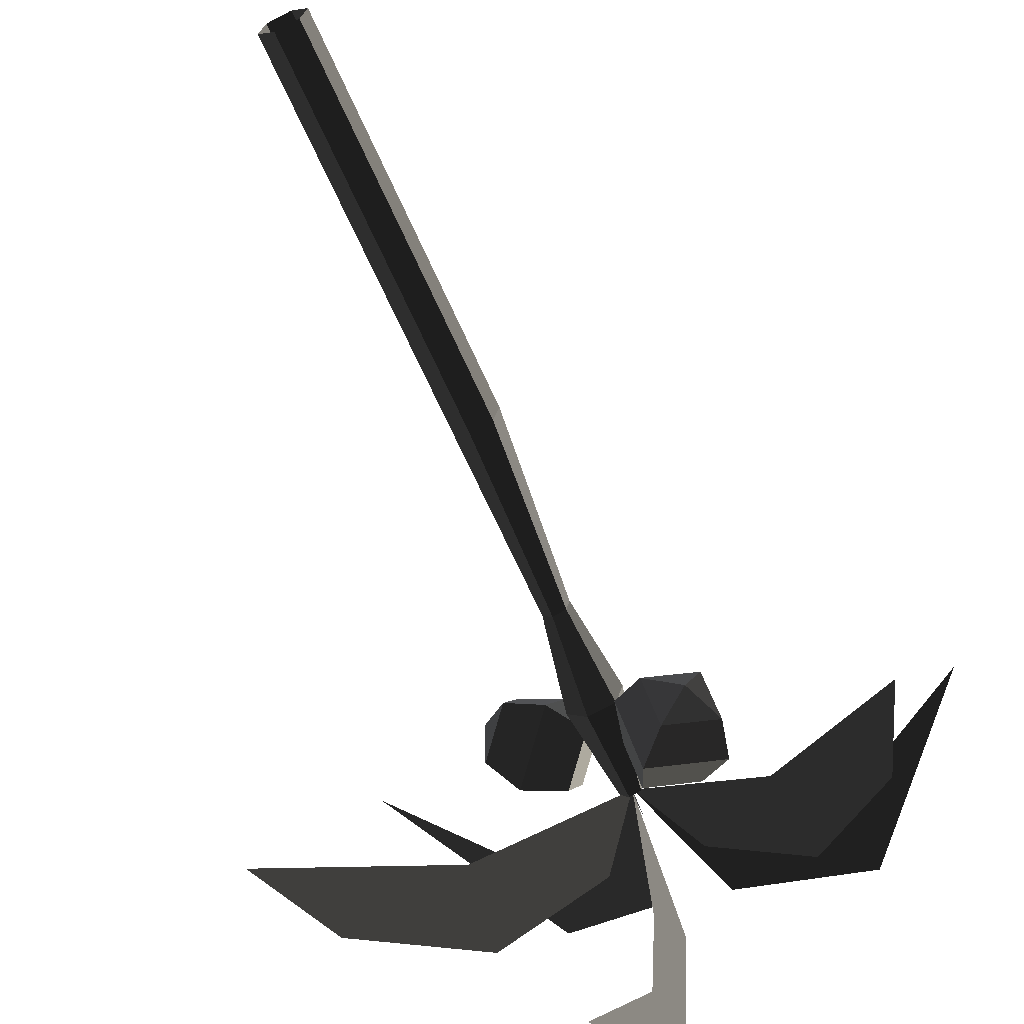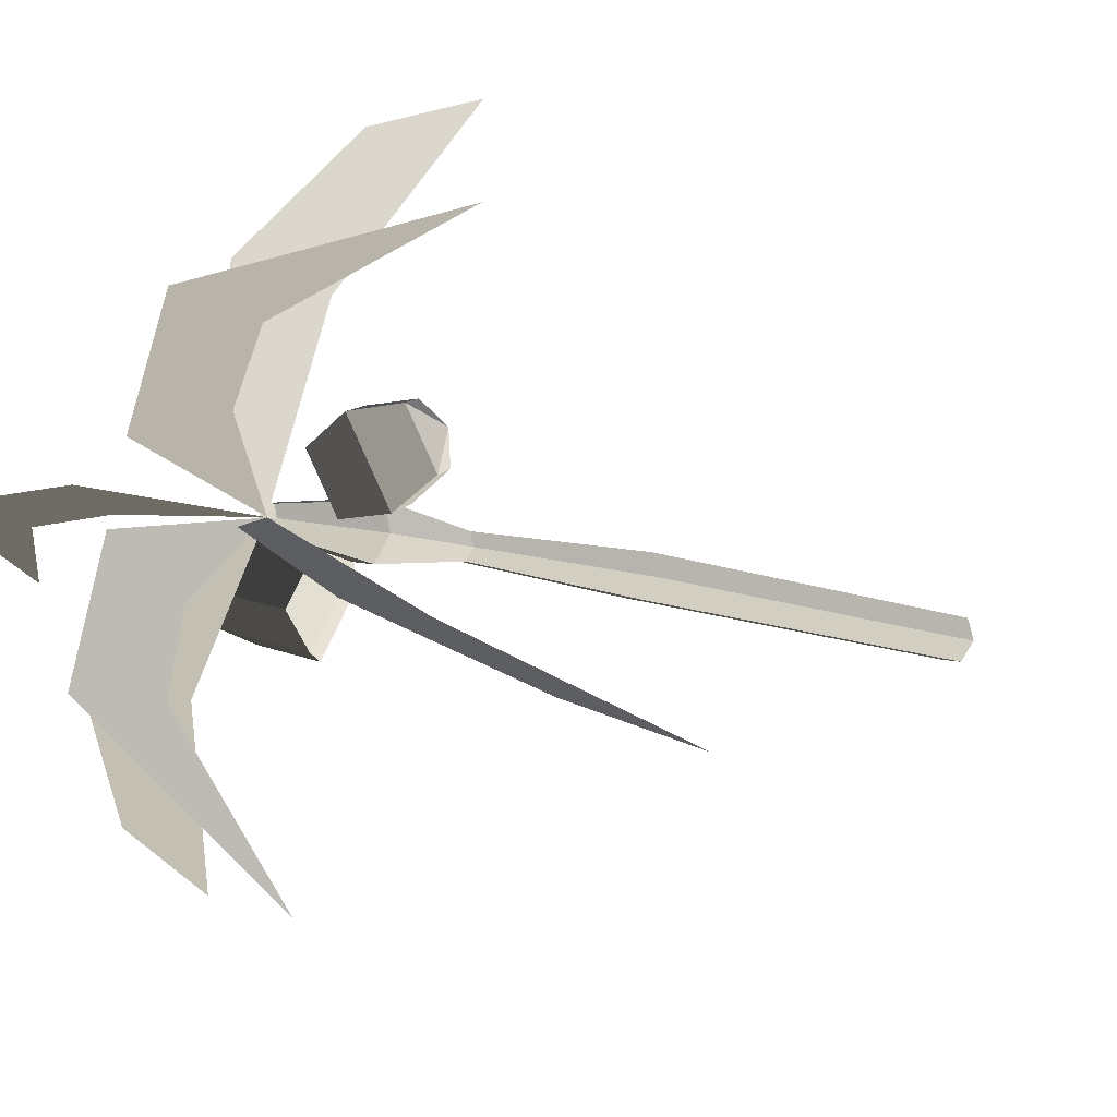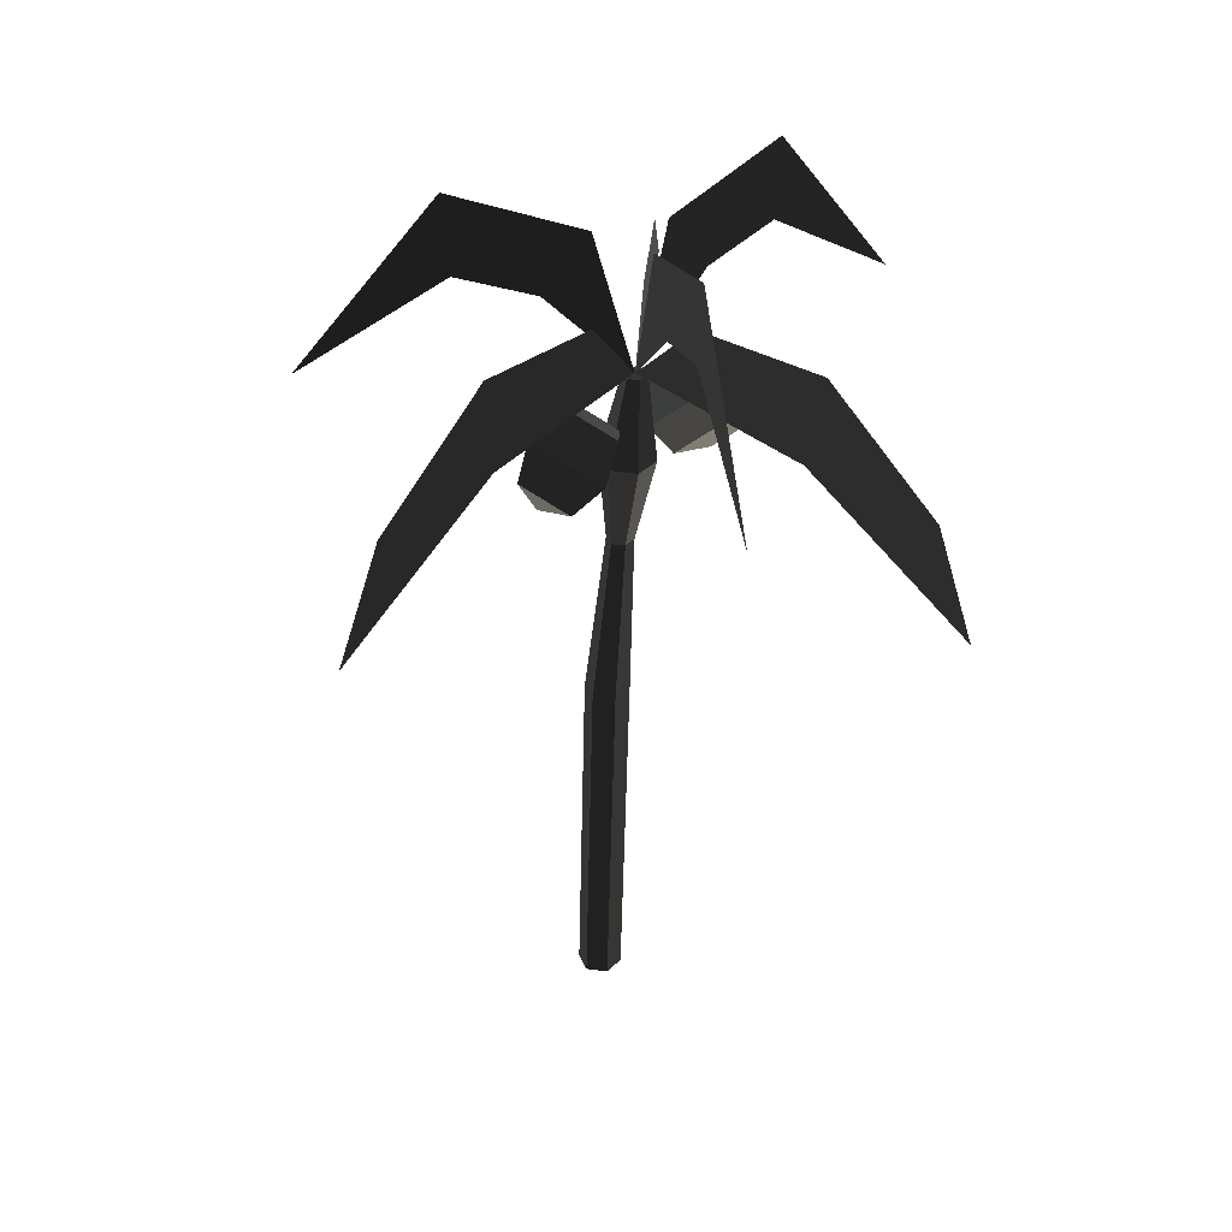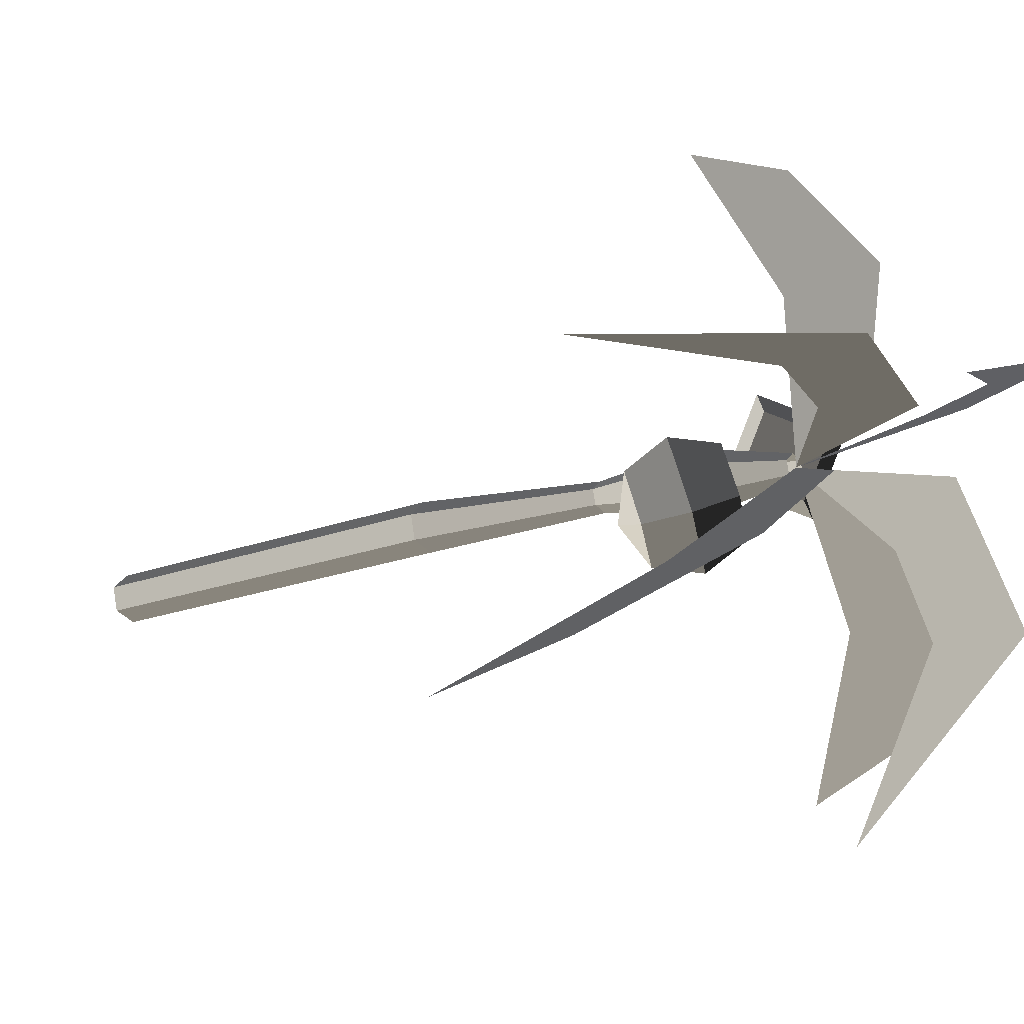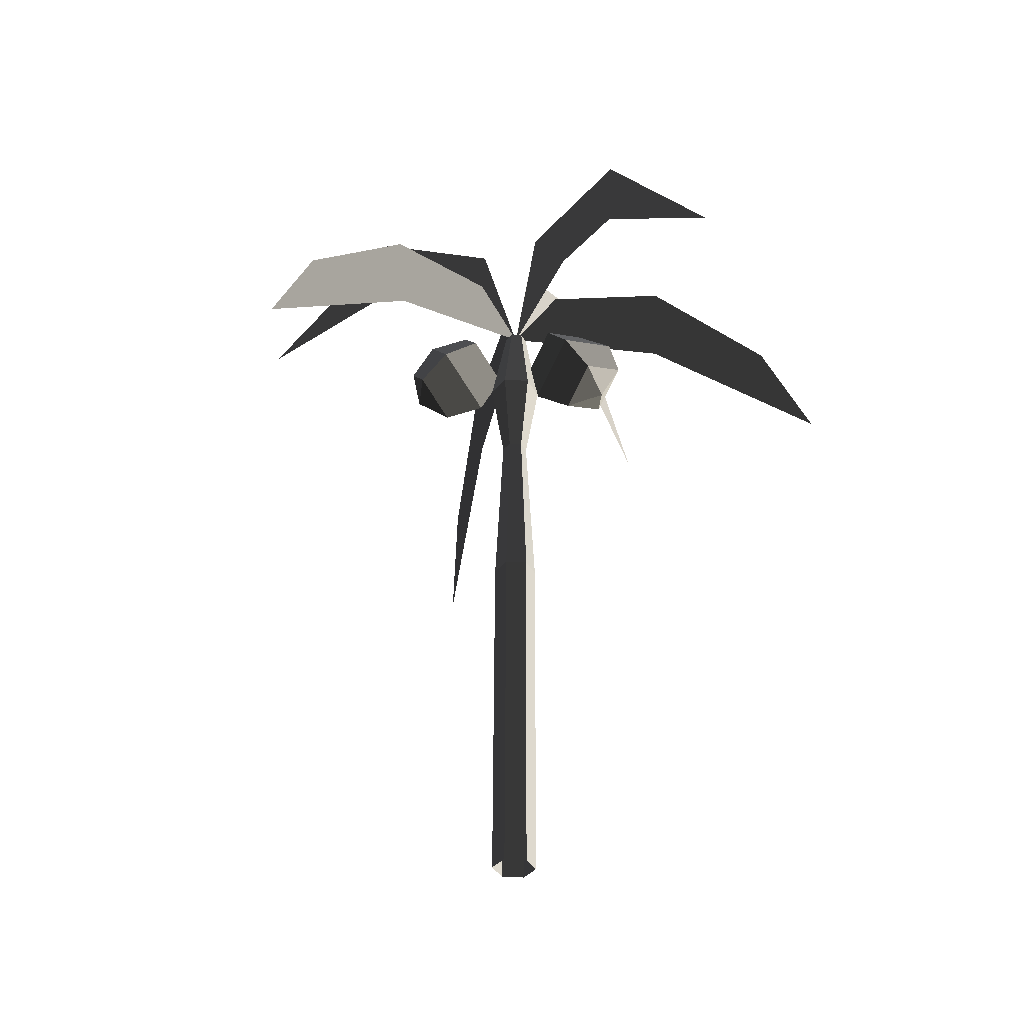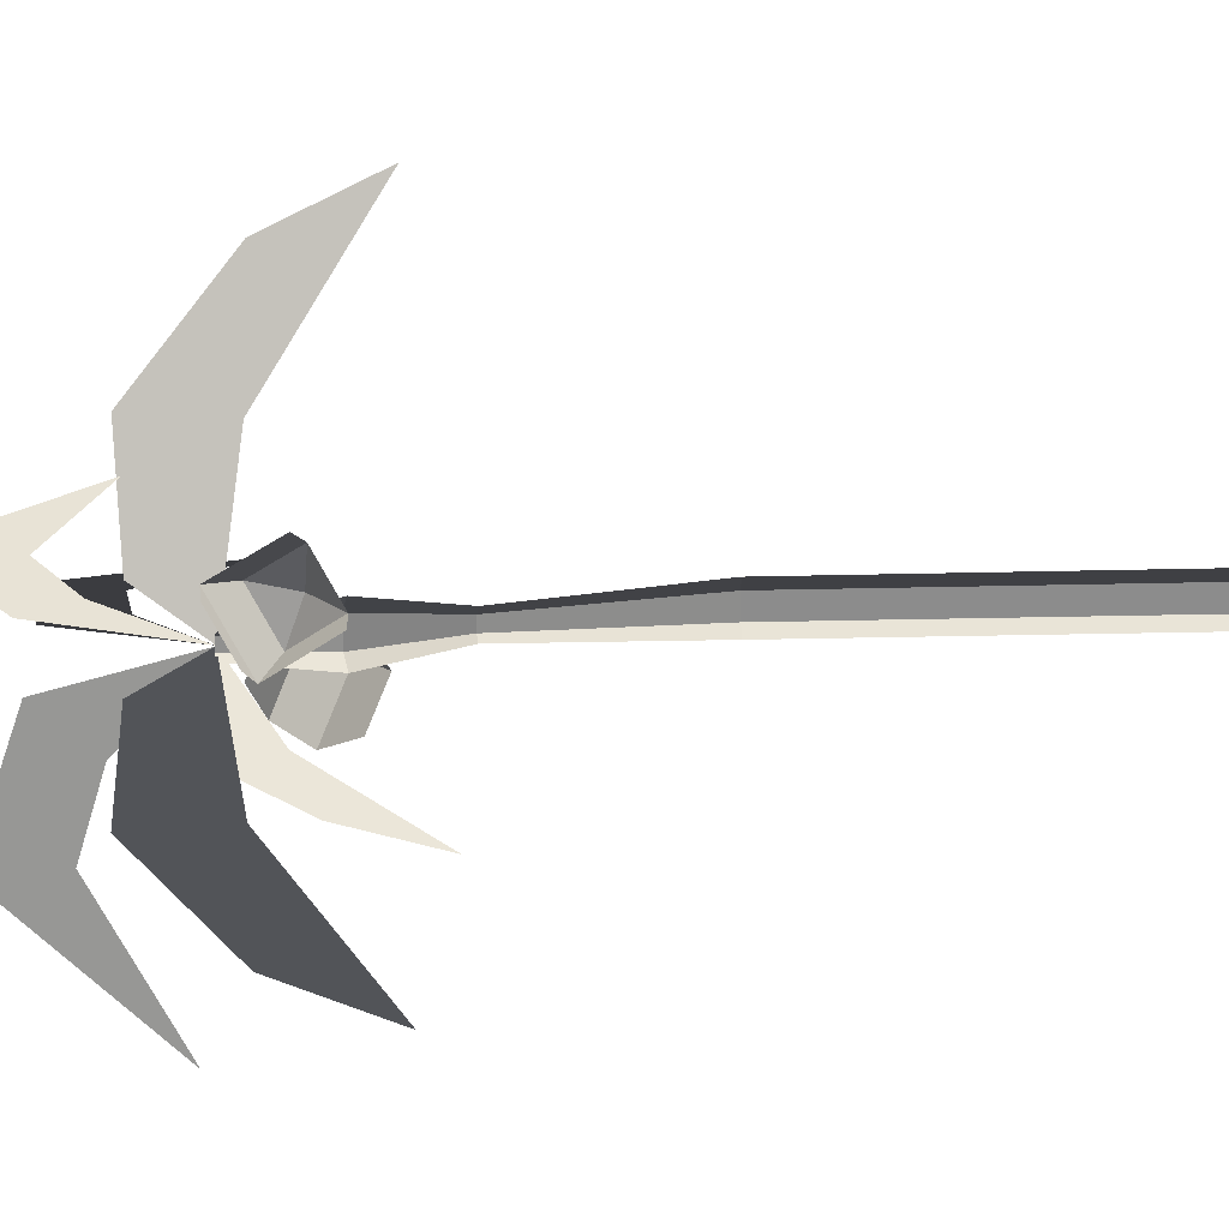
<metadata>
{"format":"obj","ext":"obj","renderer":"f3d","projection":"perspective","resolution":1024,"background":"white","views":[{"elev":-63.0,"azim":24.9,"up":"+Z"},{"elev":-16.1,"azim":-129.5,"up":"+Z"},{"elev":36.3,"azim":173.5,"up":"+Y"},{"elev":-19.5,"azim":130.6,"up":"+Z"},{"elev":-35.9,"azim":40.3,"up":"+Y"},{"elev":10.6,"azim":-85.3,"up":"+Z"}]}
</metadata>
<code>
v -0.2777 4.997 -0.2864
v -0.2205 4.996 -0.3423
v -0.3411 4.366 -0.2572
v -0.2088 4.365 -0.3864
v -0.2579 4.998 -0.2089
v -0.2955 4.375 -0.0782
v -0.1808 4.998 -0.1872
v -0.1175 4.383 -0.0286
v -0.1236 4.997 -0.2431
v 0.0147 4.382 -0.1577
v -0.1434 4.996 -0.3207
v -0.0308 4.373 -0.3367
v -0.2205 4.996 -0.3423
v -0.2088 4.365 -0.3864
v -0.1478 3.748 -0.2457
v -0.0611 3.748 -0.2214
v -0.0388 3.749 -0.1342
v 0.0147 4.382 -0.1577
v -0.1032 3.749 -0.0713
v -0.1175 4.383 -0.0286
v -0.1899 3.749 -0.0956
v -0.2955 4.375 -0.0782
v -0.2121 3.748 -0.1828
v -0.3411 4.366 -0.2572
v -0.1478 3.748 -0.2457
v -0.2088 4.365 -0.3864
v -0.1945 2.497 -0.1131
v -0.0872 2.496 -0.2179
v 0.0572 2.499 -0.1774
v -0.0611 3.748 -0.2214
v 0.0943 2.502 -0.0322
v -0.0388 3.749 -0.1342
v -0.013 2.503 0.0726
v -0.1032 3.749 -0.0713
v -0.1574 2.501 0.0322
v -0.1899 3.749 -0.0956
v -0.1945 2.497 -0.1131
v -0.2121 3.748 -0.1828
v -0.1073 0.0014 0.1048
v -0.1444 -0.0018 -0.0405
v -0.0371 -0.0031 -0.1453
v -0.0872 2.496 -0.2179
v 0.1073 -0.0014 -0.1048
v 0.0572 2.499 -0.1774
v 0.1444 0.0018 0.0405
v 0.0943 2.502 -0.0322
v 0.0371 0.0031 0.1453
v -0.013 2.503 0.0726
v -0.1073 0.0014 0.1048
v -0.1574 2.501 0.0322
v -0.4102 5.663 -1.321
v -0.5622 5.048 -2.26
v -0.4334 6.193 -1.366
v -0.4334 6.193 -1.366
v -0.3145 5.523 -0.8129
v -0.2731 5.932 -0.5191
v -0.2012 5.002 -0.2668
v -0.2012 5.002 -0.2668
v -0.4234 4.805 0.8572
v -0.6332 4.032 2.056
v -0.4604 5.42 0.8889
v -0.5971 4.744 1.711
v -0.2013 5.003 -0.2628
v -0.2899 5.423 0.0645
v -1.12 4.69 -0.9017
v -2.034 3.797 -1.57
v -1.22 5.298 -0.9336
v -1.83 4.541 -1.388
v -0.2029 5.002 -0.266
v -0.5281 5.386 -0.4625
v 0.8661 5.676 -0.1972
v 1.824 5.072 -0.1713
v 0.9078 6.206 -0.1802
v 0.9078 6.206 -0.1802
v 0.3514 5.53 -0.2246
v 0.0498 5.935 -0.2267
v -0.1986 5.003 -0.2645
v -0.1986 5.003 -0.2645
v 0.6988 4.821 -0.9755
v 1.649 4.065 -1.752
v 0.7358 5.437 -0.9767
v 1.385 4.772 -1.514
v -0.199 5.003 -0.2658
v 0.0723 5.428 -0.4587
v -1.107 5.661 0.3176
v -1.923 5.045 0.8048
v -1.142 6.191 0.3552
v -1.142 6.191 0.3552
v -0.6698 5.522 0.042
v -0.4127 5.932 -0.1051
v -0.2024 5.002 -0.2635
v -0.2024 5.002 -0.2635
v -0.6969 4.469 0.3242
v -0.9321 4.726 0.1853
v -0.9068 4.445 0.1298
v -0.9068 4.445 0.1298
v -0.9458 4.538 -0.139
v -0.9458 4.538 -0.139
v -0.7106 4.281 -0.0002
v -0.7106 4.281 -0.0002
v -0.6969 4.469 0.3242
v -0.6969 4.469 0.3242
v -0.4391 4.595 0.3302
v -0.4584 4.329 -0.1285
v -0.791 4.692 -0.3248
v -0.9458 4.538 -0.139
v -0.7717 4.958 0.1338
v -0.9321 4.726 0.1853
v -0.4391 4.595 0.3302
v -0.6969 4.469 0.3242
v -0.5195 5.006 0.0055
v -0.2843 4.749 0.1444
v -0.298 4.561 -0.1799
v -0.4584 4.329 -0.1285
v -0.5331 4.818 -0.3188
v -0.791 4.692 -0.3248
v -0.5195 5.006 0.0055
v -0.7717 4.958 0.1338
v -0.298 4.561 -0.1799
v -0.2843 4.749 0.1444
v 0.4955 4.391 -0.3335
v 0.1867 4.216 -0.4538
v 0.4267 4.29 -0.5929
v 0.4267 4.29 -0.5929
v 0.2367 4.362 -0.7954
v 0.2367 4.362 -0.7954
v 0.5454 4.538 -0.6751
v 0.5454 4.538 -0.6751
v 0.4955 4.391 -0.3335
v 0.4955 4.391 -0.3335
v 0.4027 4.607 -0.1691
v 0.4733 4.814 -0.6522
v 0.0367 4.566 -0.8224
v 0.2367 4.362 -0.7954
v -0.0339 4.359 -0.3393
v 0.1867 4.216 -0.4538
v 0.4027 4.607 -0.1691
v 0.4955 4.391 -0.3335
v -0.1059 4.636 -0.3164
v 0.2028 4.812 -0.1961
v 0.2527 4.958 -0.5377
v 0.4733 4.814 -0.6522
v -0.056 4.782 -0.6581
v 0.0367 4.566 -0.8224
v -0.1059 4.636 -0.3164
v -0.0339 4.359 -0.3393
v 0.2527 4.958 -0.5377
v 0.2028 4.812 -0.1961
g Group_001
f 1 2 4 3
f 1 3 6 5
f 5 6 8 7
f 7 8 10 9
f 9 10 12 11
f 11 12 14 13
f 14 12 16 15
f 16 12 18 17
f 17 18 20 19
f 19 20 22 21
f 21 22 24 23
f 23 24 26 25
f 23 25 28 27
f 28 25 30 29
f 29 30 32 31
f 31 32 34 33
f 33 34 36 35
f 35 36 38 37
f 35 37 40 39
f 40 37 42 41
f 41 42 44 43
f 43 44 46 45
f 45 46 48 47
f 47 48 50 49
g Group_002
f 51 52 53
f 51 53 56 55
f 55 56 57
g Group_003
f 59 60 62 61
f 59 61 64 63
g Group_004
f 65 66 68 67
f 65 67 70 69
g Group_005
f 71 72 73
f 71 73 76 75
f 75 76 77
g Group_006
f 79 80 82 81
f 79 81 84 83
g Group_007
f 85 86 87
f 85 87 90 89
f 89 90 91
g Group_008
f 93 94 95
f 95 94 97
f 95 97 99
f 95 99 101
f 101 99 104 103
f 104 99 106 105
f 105 106 108 107
f 107 108 110 109
f 107 109 112 111
f 112 109 114 113
f 113 114 116 115
f 115 116 118 117
f 115 117 120 119
g Group_009
f 121 122 123
f 123 122 125
f 123 125 127
f 123 127 129
f 129 127 132 131
f 132 127 134 133
f 133 134 136 135
f 135 136 138 137
f 135 137 140 139
f 140 137 142 141
f 141 142 144 143
f 143 144 146 145
f 143 145 148 147

</code>
